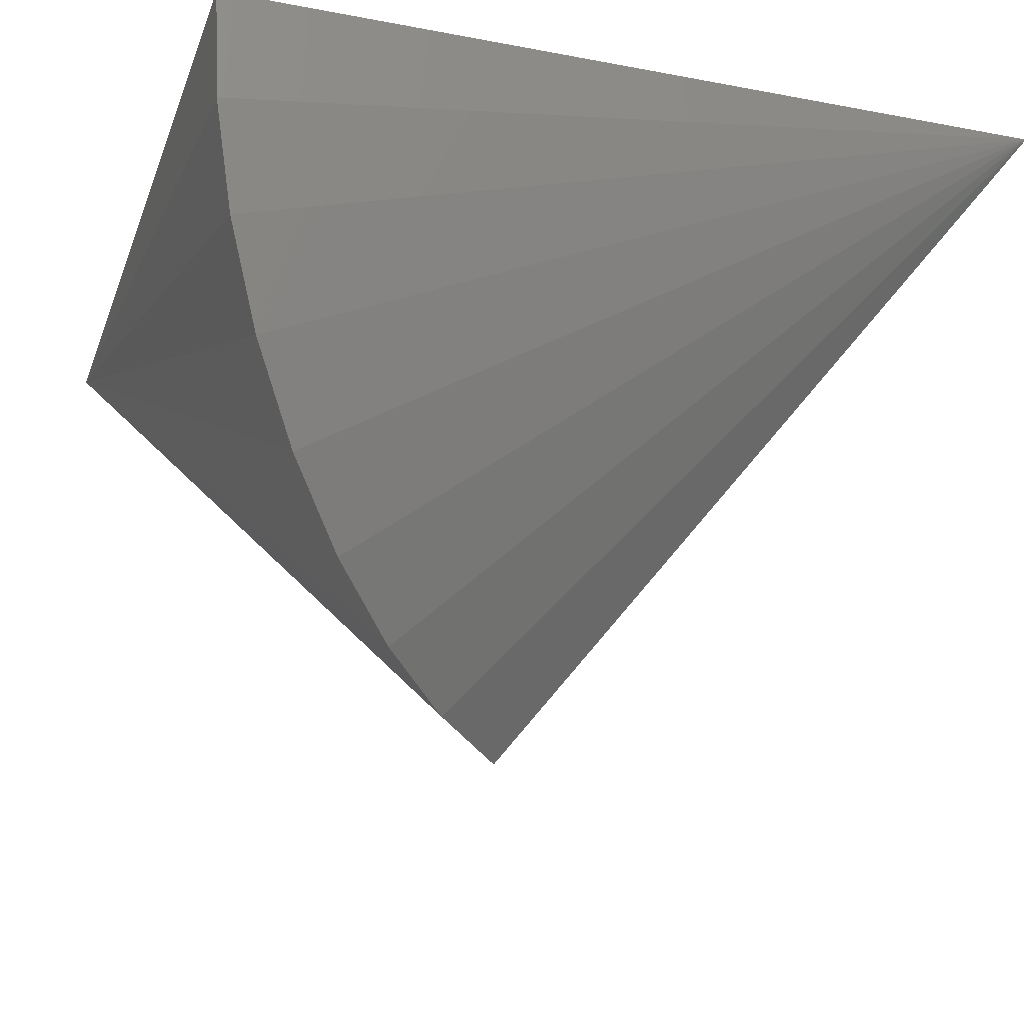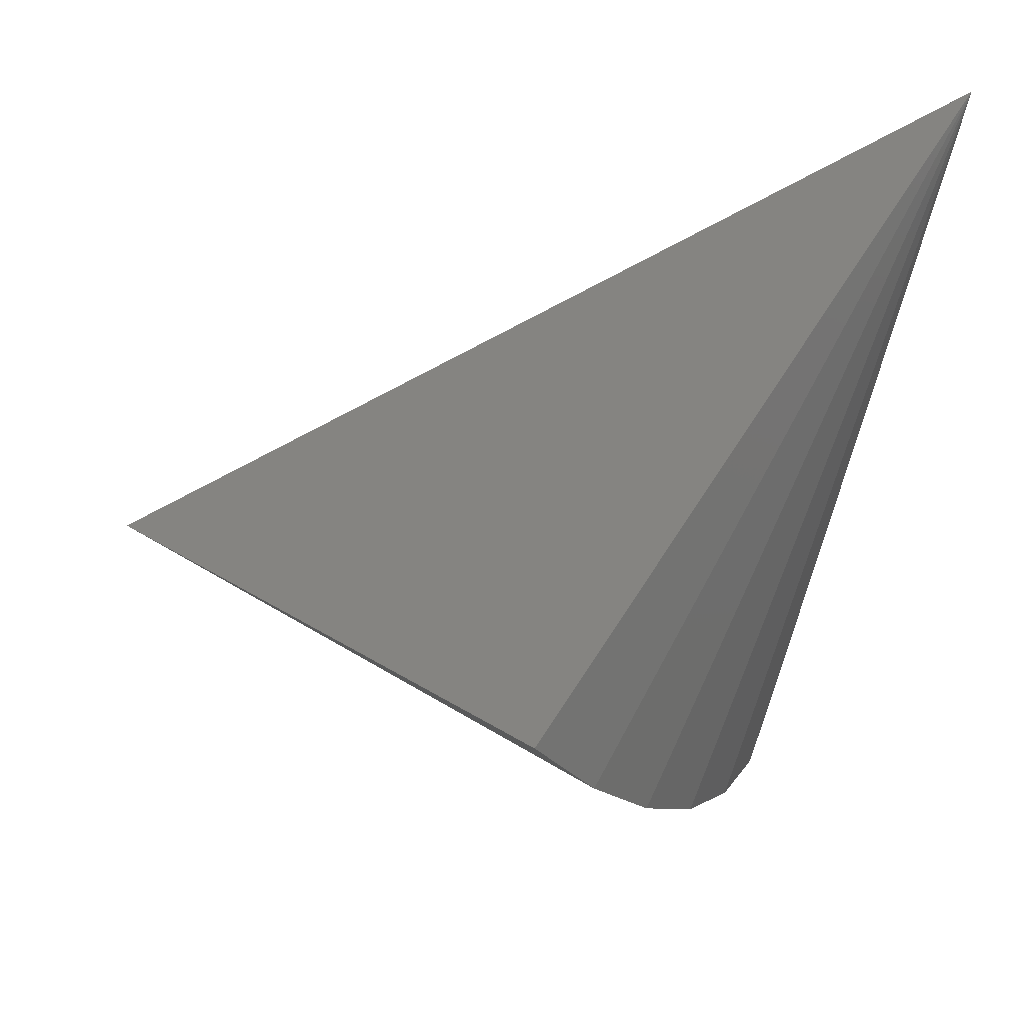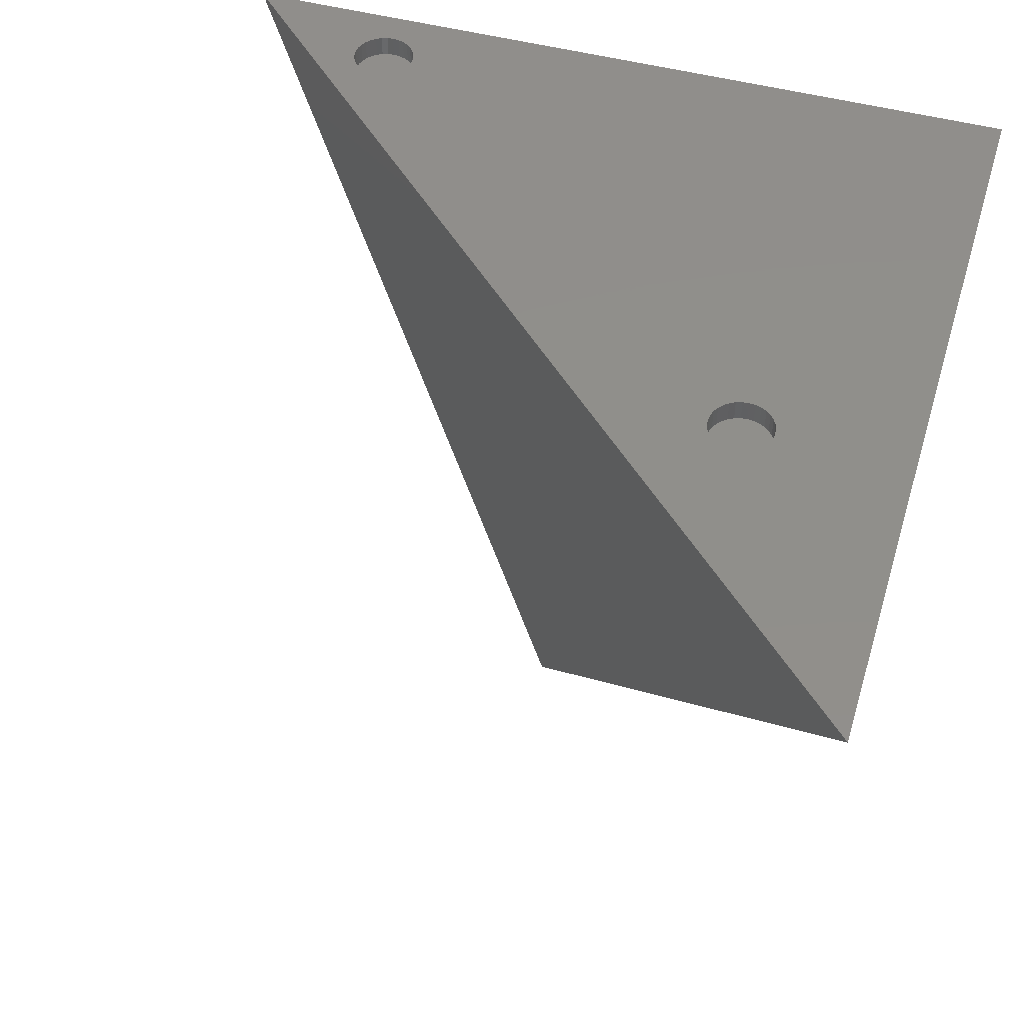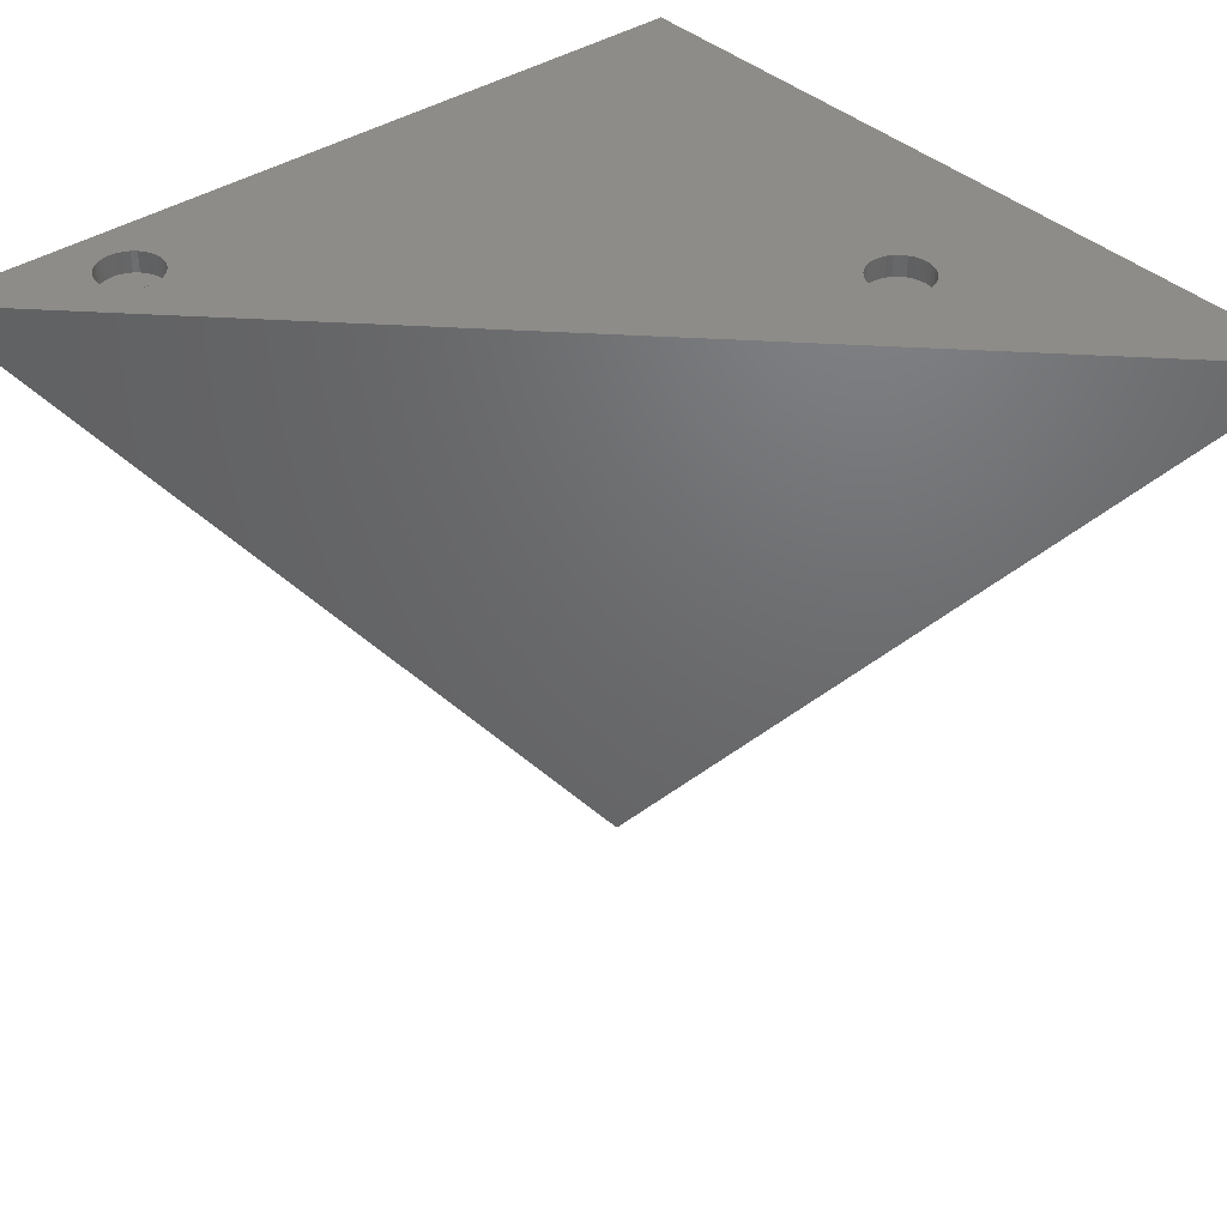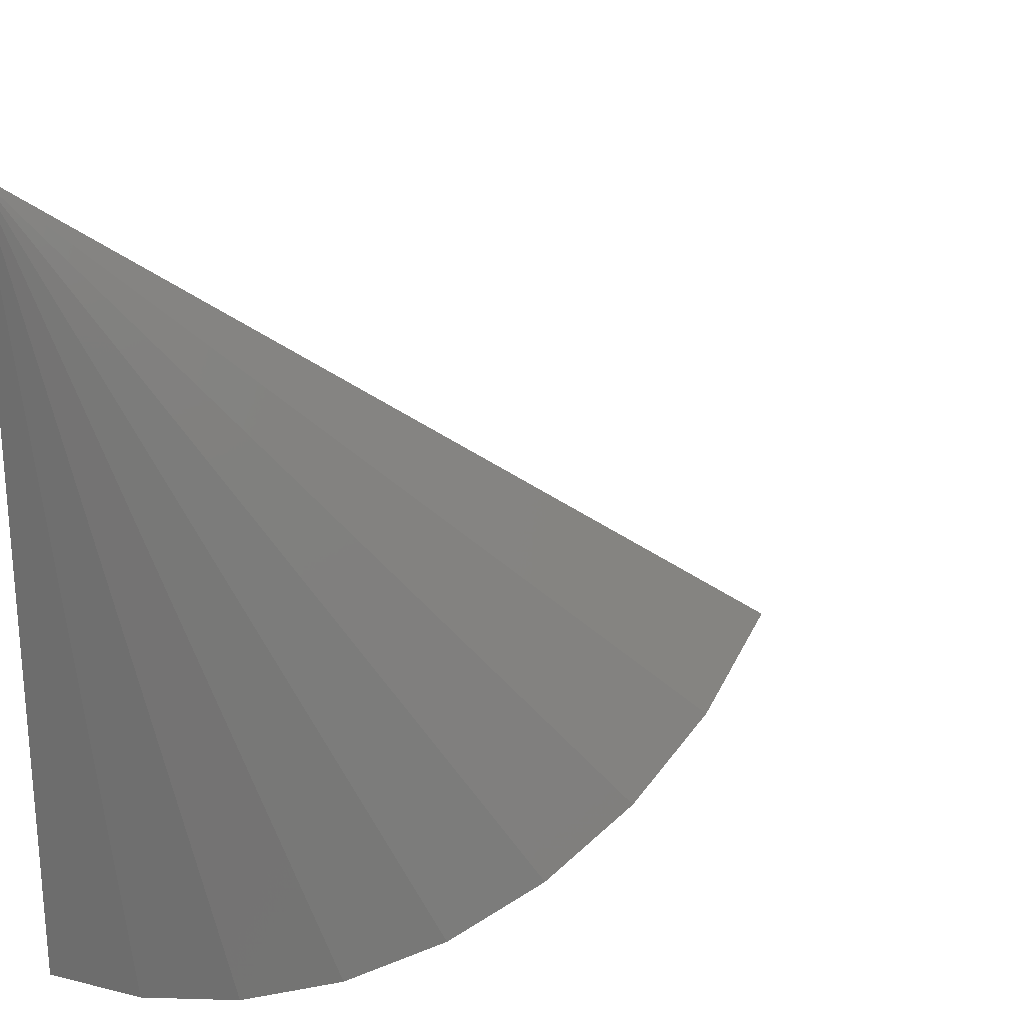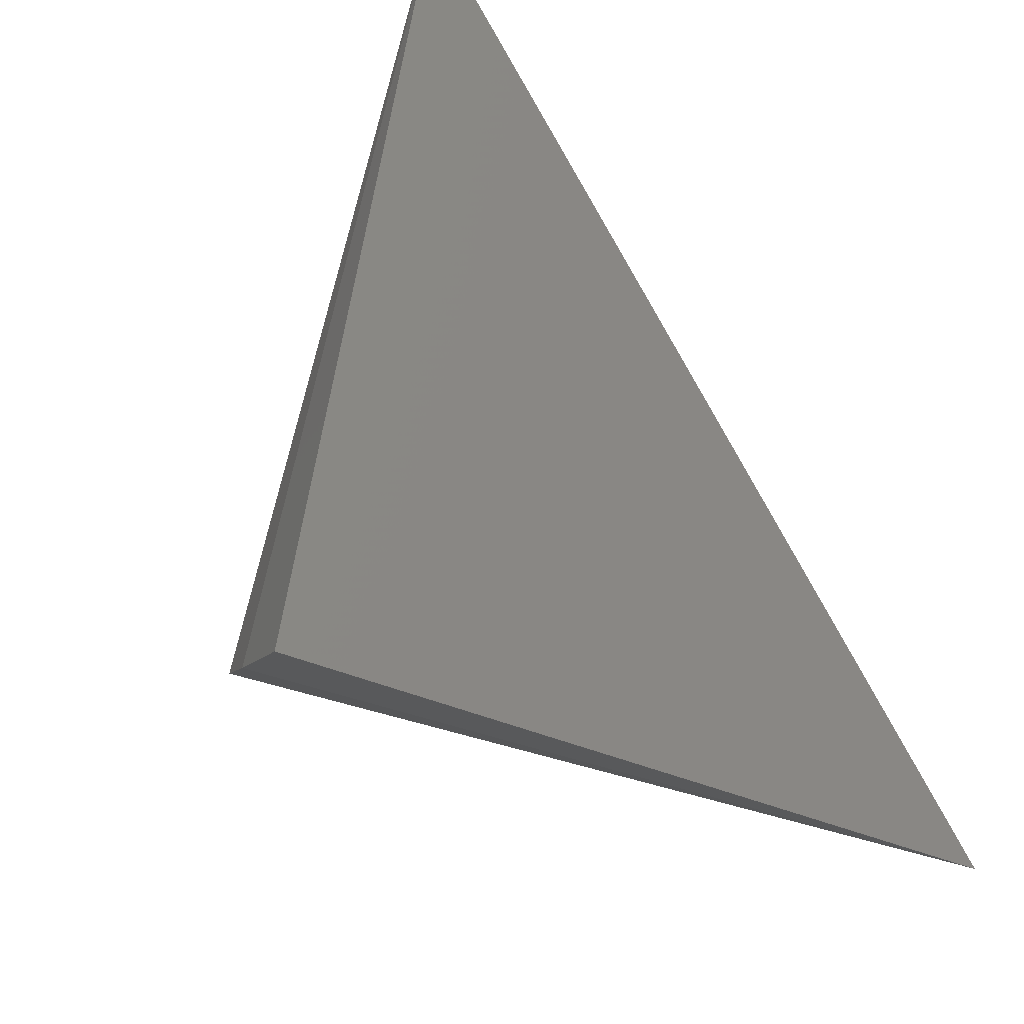
<metadata>
{"format":"stl","ext":"stl","renderer":"f3d","projection":"perspective","resolution":1024,"background":"white","views":[{"elev":-23.8,"azim":-107.5,"up":"+Y"},{"elev":-43.5,"azim":79.6,"up":"+Y"},{"elev":48.4,"azim":106.6,"up":"+Y"},{"elev":37.9,"azim":49.6,"up":"+Y"},{"elev":24.3,"azim":-59.4,"up":"+Z"},{"elev":36.4,"azim":45.1,"up":"+Z"}]}
</metadata>
<code>
# stl→obj: 139 verts, 274 faces
v 0.75 4.987e-17 -0.5938
v -0.1484 0 -0.5938
v 0.3874 4.591e-17 -0.4482
v 0.3942 4.621e-17 -0.4488
v 0.4009 4.666e-17 -0.4482
v 0.4075 4.724e-17 -0.4462
v 0.4135 4.793e-17 -0.443
v 0.4188 4.87e-17 -0.4387
v 0.4231 4.953e-17 -0.4334
v 0.4263 5.038e-17 -0.4274
v 0.4283 5.121e-17 -0.4208
v 0.4289 -1.963e-19 -0.4141
v 0.4283 5.272e-17 -0.4073
v 0.4263 5.333e-17 -0.4008
v 0.4231 5.382e-17 -0.3947
v 0.4188 5.417e-17 -0.3895
v -0.0398 -4.377e-19 0.125
v -0.04047 8.654e-17 0.1318
v -0.04245 8.716e-17 0.1383
v -0.04567 8.765e-17 0.1443
v -0.1484 9.975e-17 0.3047
v -0.1094 3.907e-18 0.125
v -0.1087 8.125e-17 0.1182
v -0.1067 8.063e-17 0.1117
v -0.1035 8.015e-17 0.1057
v -0.09919 7.98e-17 0.1004
v -0.09391 7.961e-17 0.09608
v -0.0879 7.959e-17 0.09286
v -0.08138 7.973e-17 0.09088
v -0.07459 8.003e-17 0.09021
v 0.362 4.681e-17 -0.4274
v 0.3652 4.632e-17 -0.4334
v 0.3696 4.597e-17 -0.4387
v 0.3748 4.579e-17 -0.443
v 0.3808 4.576e-17 -0.4462
v -0.04999 8.799e-17 0.1496
v -0.05526 8.818e-17 0.1539
v -0.06128 8.82e-17 0.1571
v -0.0678 8.806e-17 0.1591
v -0.07459 8.776e-17 0.1598
v -0.08138 8.731e-17 0.1591
v -0.0879 8.673e-17 0.1571
v -0.09391 8.604e-17 0.1539
v -0.09919 8.526e-17 0.1496
v -0.1035 8.444e-17 0.1443
v -0.1067 8.359e-17 0.1383
v -0.1087 8.276e-17 0.1318
v 0.4135 5.435e-17 -0.3851
v 0.4075 5.438e-17 -0.3819
v 0.4009 5.423e-17 -0.3799
v 0.3942 5.393e-17 -0.3793
v -0.04047 8.504e-17 0.1182
v -0.0678 8.049e-17 0.09088
v -0.06128 8.107e-17 0.09286
v -0.05526 8.176e-17 0.09608
v -0.04999 8.253e-17 0.1004
v -0.04567 8.336e-17 0.1057
v -0.04245 8.42e-17 0.1117
v 0.3874 5.348e-17 -0.3799
v 0.3808 5.29e-17 -0.3819
v 0.3748 5.221e-17 -0.3851
v 0.3696 5.144e-17 -0.3895
v 0.3652 5.061e-17 -0.3947
v 0.362 4.976e-17 -0.4008
v 0.36 4.893e-17 -0.4073
v 0.3594 3.666e-18 -0.4141
v 0.36 4.742e-17 -0.4208
v 0.3942 -0.02344 -0.4488
v 0.3874 -0.02344 -0.4482
v 0.3808 -0.02344 -0.4462
v 0.3748 -0.02344 -0.443
v 0.3696 -0.02344 -0.4387
v 0.3652 -0.02344 -0.4334
v 0.362 -0.02344 -0.4274
v 0.36 -0.02344 -0.4208
v 0.3594 -0.02344 -0.4141
v 0.4009 -0.02344 -0.4482
v 0.4075 -0.02344 -0.4462
v 0.4135 -0.02344 -0.443
v 0.4188 -0.02344 -0.4387
v 0.4231 -0.02344 -0.4334
v 0.4263 -0.02344 -0.4274
v 0.4283 -0.02344 -0.4208
v 0.4289 -0.02344 -0.4141
v 0.3942 -0.02344 -0.3793
v 0.4009 -0.02344 -0.3799
v 0.4075 -0.02344 -0.3819
v 0.4135 -0.02344 -0.3851
v 0.4188 -0.02344 -0.3895
v 0.4231 -0.02344 -0.3947
v 0.4263 -0.02344 -0.4008
v 0.4283 -0.02344 -0.4073
v 0.3874 -0.02344 -0.3799
v 0.3808 -0.02344 -0.3819
v 0.3748 -0.02344 -0.3851
v 0.3696 -0.02344 -0.3895
v 0.3652 -0.02344 -0.3947
v 0.362 -0.02344 -0.4008
v 0.36 -0.02344 -0.4073
v -0.07459 -0.02344 0.09021
v -0.08138 -0.02344 0.09088
v -0.0879 -0.02344 0.09286
v -0.09391 -0.02344 0.09608
v -0.09919 -0.02344 0.1004
v -0.1035 -0.02344 0.1057
v -0.1067 -0.02344 0.1117
v -0.1087 -0.02344 0.1182
v -0.1094 -0.02344 0.125
v -0.0678 -0.02344 0.09088
v -0.06128 -0.02344 0.09286
v -0.05526 -0.02344 0.09608
v -0.04999 -0.02344 0.1004
v -0.04567 -0.02344 0.1057
v -0.04245 -0.02344 0.1117
v -0.04047 -0.02344 0.1182
v -0.0398 -0.02344 0.125
v -0.07459 -0.02344 0.1598
v -0.0678 -0.02344 0.1591
v -0.06128 -0.02344 0.1571
v -0.05526 -0.02344 0.1539
v -0.04999 -0.02344 0.1496
v -0.04567 -0.02344 0.1443
v -0.04245 -0.02344 0.1383
v -0.04047 -0.02344 0.1318
v -0.08138 -0.02344 0.1591
v -0.0879 -0.02344 0.1571
v -0.09391 -0.02344 0.1539
v -0.09919 -0.02344 0.1496
v -0.1035 -0.02344 0.1443
v -0.1067 -0.02344 0.1383
v -0.1087 -0.02344 0.1318
v 0.2704 -0.6338 -0.1749
v -0.1405 -0.1187 -0.5858
v -0.1171 -0.2331 -0.5624
v -0.07895 -0.3394 -0.5243
v -0.02744 -0.4337 -0.4728
v 0.03562 -0.5128 -0.4097
v 0.108 -0.5738 -0.3373
v 0.1872 -0.6146 -0.2581
f 1 2 3
f 1 3 4
f 1 4 5
f 1 5 6
f 1 6 7
f 1 7 8
f 1 8 9
f 1 9 10
f 1 10 11
f 1 11 12
f 1 12 13
f 1 13 14
f 1 14 15
f 1 15 16
f 1 16 17
f 1 17 18
f 1 18 19
f 1 19 20
f 1 20 21
f 2 22 23
f 2 23 24
f 2 24 25
f 2 25 26
f 2 26 27
f 2 27 28
f 2 28 29
f 2 29 30
f 2 30 31
f 2 31 32
f 2 32 33
f 2 33 34
f 2 34 35
f 2 35 3
f 21 20 36
f 21 36 37
f 21 37 38
f 21 38 39
f 21 39 40
f 21 40 41
f 21 41 42
f 21 42 43
f 21 43 44
f 21 44 45
f 21 45 46
f 21 46 47
f 21 47 22
f 21 22 2
f 17 16 48
f 17 48 49
f 17 49 50
f 17 50 51
f 17 51 52
f 51 30 53
f 51 53 54
f 51 54 55
f 51 55 56
f 51 56 57
f 51 57 58
f 51 58 52
f 30 51 59
f 30 59 60
f 30 60 61
f 30 61 62
f 30 62 63
f 30 63 64
f 30 64 65
f 30 65 66
f 30 66 67
f 30 67 31
f 68 3 69
f 69 3 35
f 69 35 70
f 70 35 34
f 70 34 71
f 71 34 33
f 71 33 72
f 72 33 32
f 72 32 73
f 73 32 31
f 73 31 74
f 74 31 67
f 74 67 75
f 75 67 66
f 75 66 76
f 3 68 4
f 4 68 77
f 4 77 5
f 5 77 78
f 5 78 6
f 6 78 79
f 6 79 7
f 7 79 80
f 7 80 8
f 8 80 81
f 8 81 9
f 9 81 82
f 9 82 10
f 10 82 83
f 10 83 11
f 11 83 84
f 11 84 12
f 85 50 86
f 86 50 49
f 86 49 87
f 87 49 48
f 87 48 88
f 88 48 16
f 88 16 89
f 89 16 15
f 89 15 90
f 90 15 14
f 90 14 91
f 91 14 13
f 91 13 92
f 92 13 12
f 92 12 84
f 50 85 51
f 51 85 93
f 51 93 59
f 59 93 94
f 59 94 60
f 60 94 95
f 60 95 61
f 61 95 96
f 61 96 62
f 62 96 97
f 62 97 63
f 63 97 98
f 63 98 64
f 64 98 99
f 64 99 65
f 65 99 76
f 65 76 66
f 85 86 87
f 93 85 87
f 93 87 94
f 94 87 88
f 94 88 95
f 95 88 89
f 95 89 96
f 96 89 90
f 96 90 97
f 97 90 91
f 97 91 98
f 98 91 92
f 98 92 99
f 75 82 74
f 74 82 81
f 74 81 73
f 73 81 80
f 73 80 72
f 72 80 79
f 72 79 71
f 71 79 78
f 71 78 70
f 70 78 77
f 70 77 68
f 70 68 69
f 99 92 76
f 76 92 84
f 76 84 75
f 75 84 83
f 75 83 82
f 100 29 101
f 101 29 28
f 101 28 102
f 102 28 27
f 102 27 103
f 103 27 26
f 103 26 104
f 104 26 25
f 104 25 105
f 105 25 24
f 105 24 106
f 106 24 23
f 106 23 107
f 107 23 22
f 107 22 108
f 29 100 30
f 30 100 109
f 30 109 53
f 53 109 110
f 53 110 54
f 54 110 111
f 54 111 55
f 55 111 112
f 55 112 56
f 56 112 113
f 56 113 57
f 57 113 114
f 57 114 58
f 58 114 115
f 58 115 52
f 52 115 116
f 52 116 17
f 117 39 118
f 118 39 38
f 118 38 119
f 119 38 37
f 119 37 120
f 120 37 36
f 120 36 121
f 121 36 20
f 121 20 122
f 122 20 19
f 122 19 123
f 123 19 18
f 123 18 124
f 124 18 17
f 124 17 116
f 39 117 40
f 40 117 125
f 40 125 41
f 41 125 126
f 41 126 42
f 42 126 127
f 42 127 43
f 43 127 128
f 43 128 44
f 44 128 129
f 44 129 45
f 45 129 130
f 45 130 46
f 46 130 131
f 46 131 47
f 47 131 108
f 47 108 22
f 117 118 119
f 125 117 119
f 125 119 126
f 126 119 120
f 126 120 127
f 127 120 121
f 127 121 128
f 128 121 122
f 128 122 129
f 129 122 123
f 129 123 130
f 130 123 124
f 130 124 131
f 107 114 106
f 106 114 113
f 106 113 105
f 105 113 112
f 105 112 104
f 104 112 111
f 104 111 103
f 103 111 110
f 103 110 102
f 102 110 109
f 102 109 100
f 102 100 101
f 131 124 108
f 108 124 116
f 108 116 107
f 107 116 115
f 107 115 114
f 132 1 21
f 21 2 133
f 21 133 134
f 21 134 135
f 21 135 136
f 21 136 137
f 21 137 138
f 21 138 139
f 21 139 132
f 1 132 139
f 1 139 138
f 1 138 137
f 1 137 136
f 1 136 135
f 1 135 134
f 1 134 133
f 1 133 2

</code>
